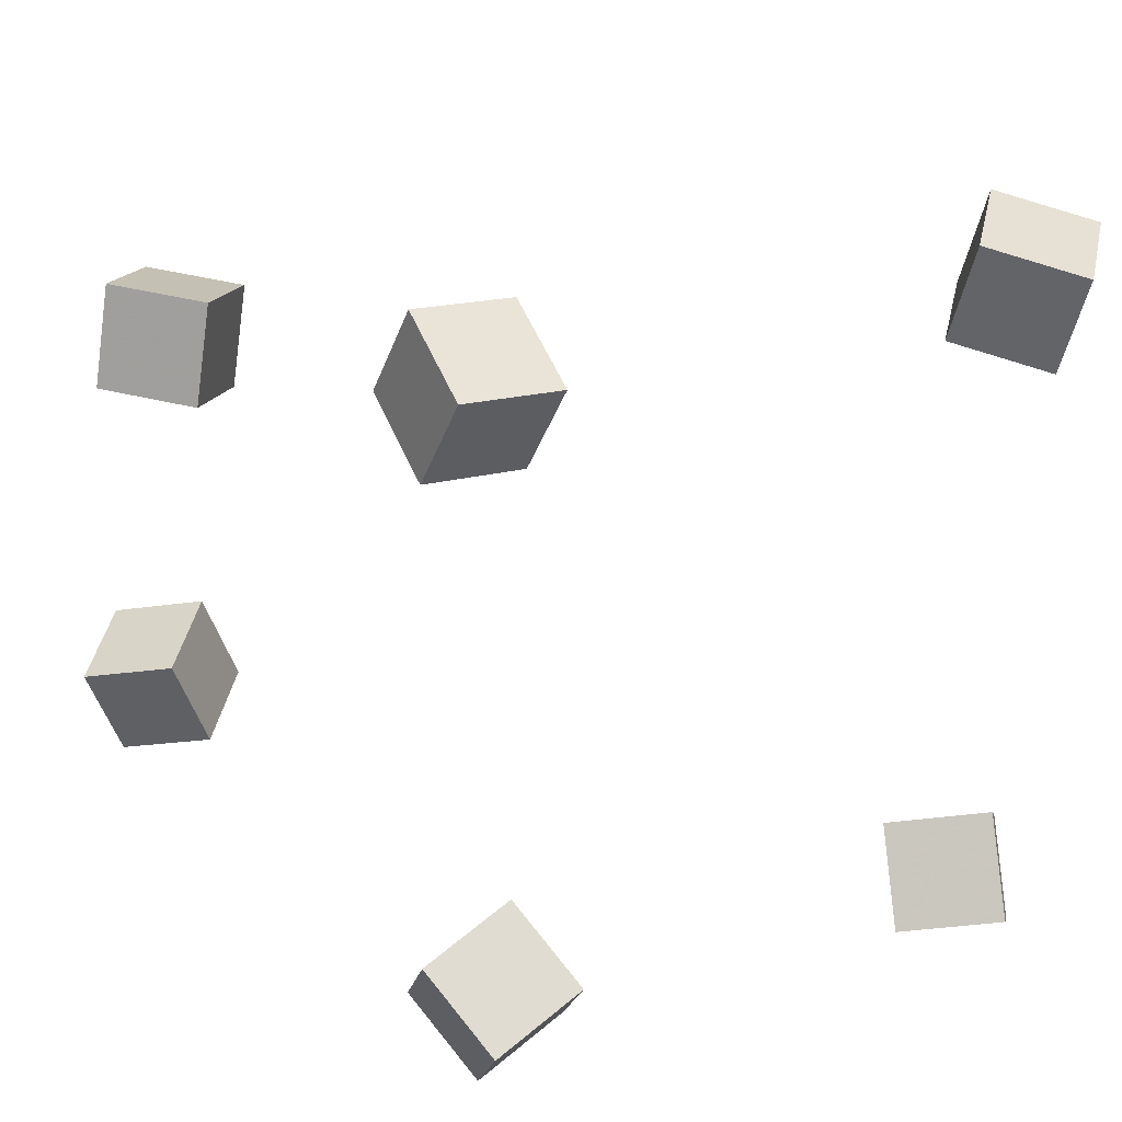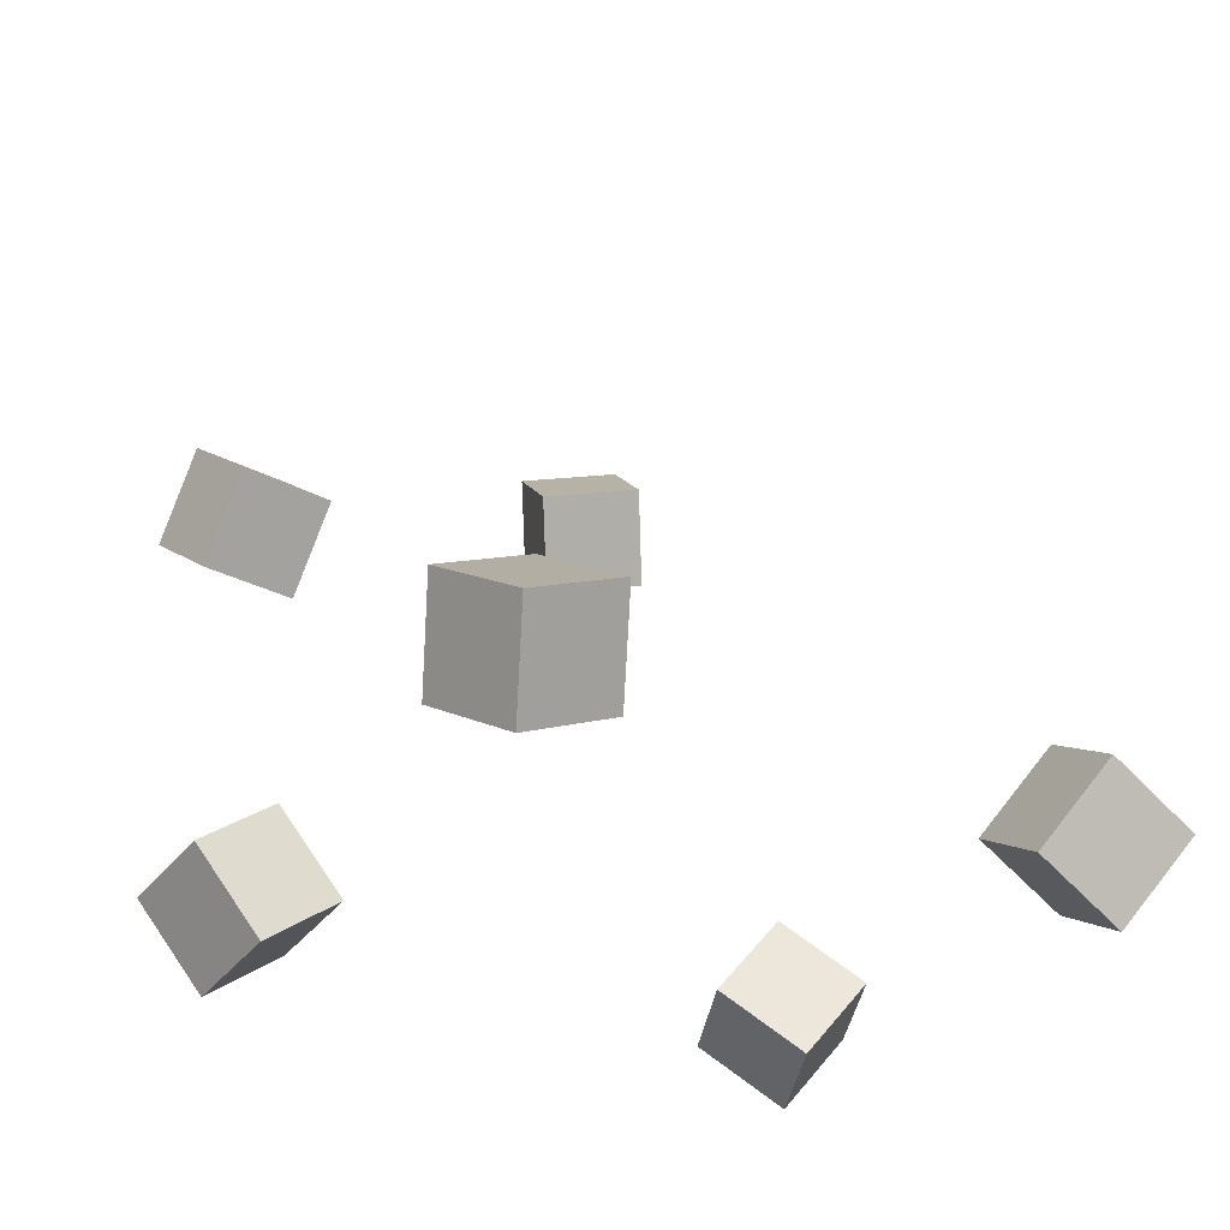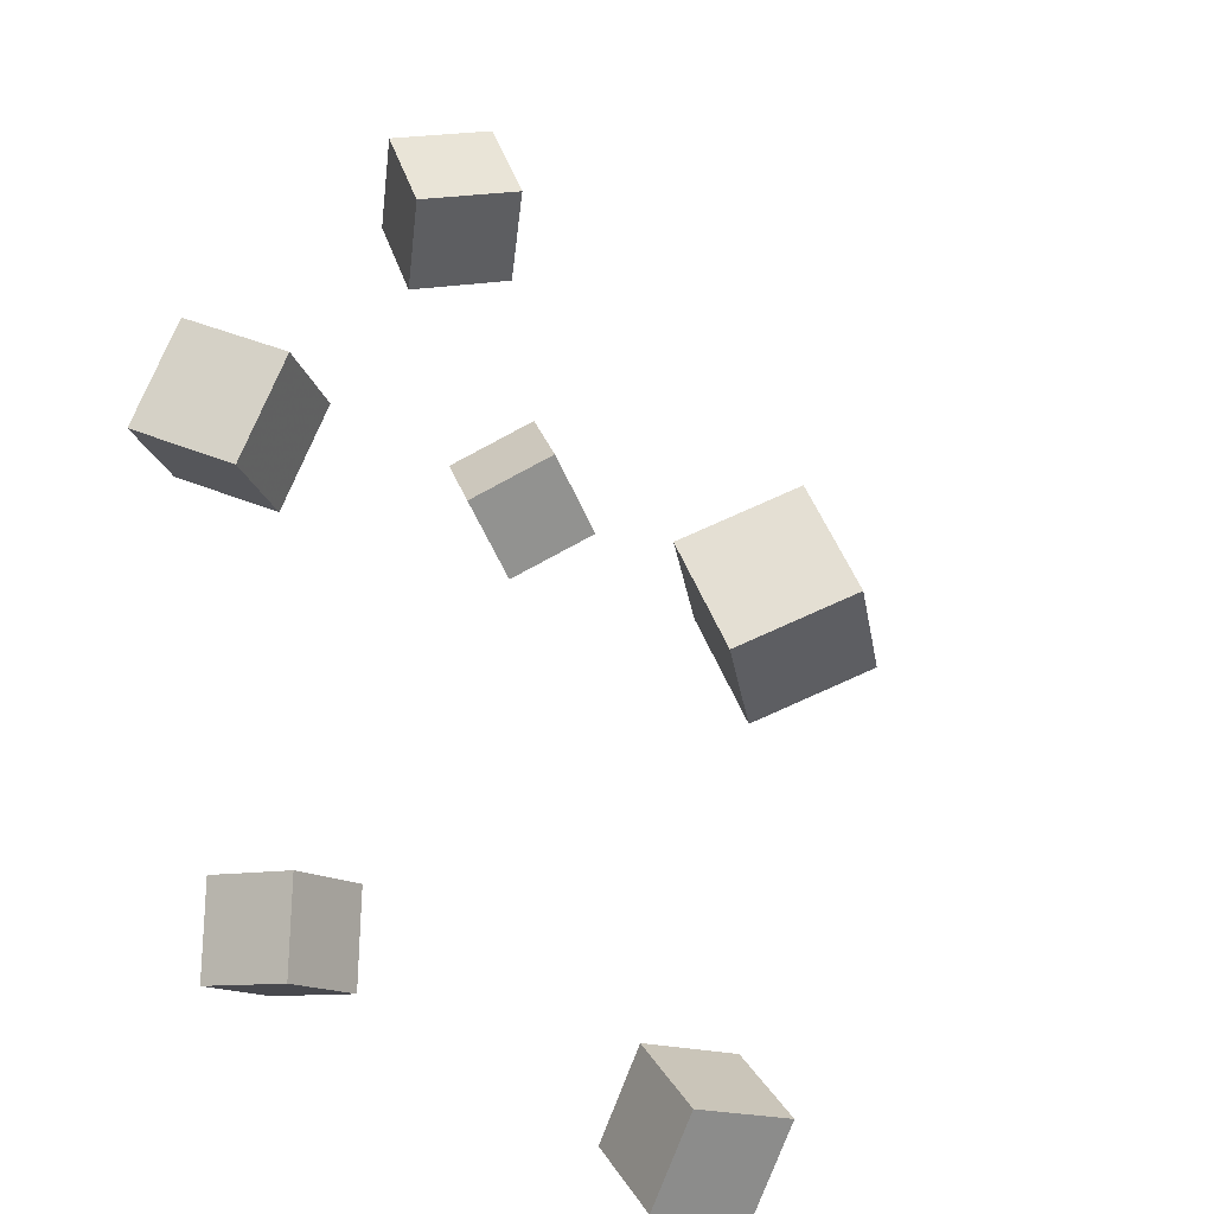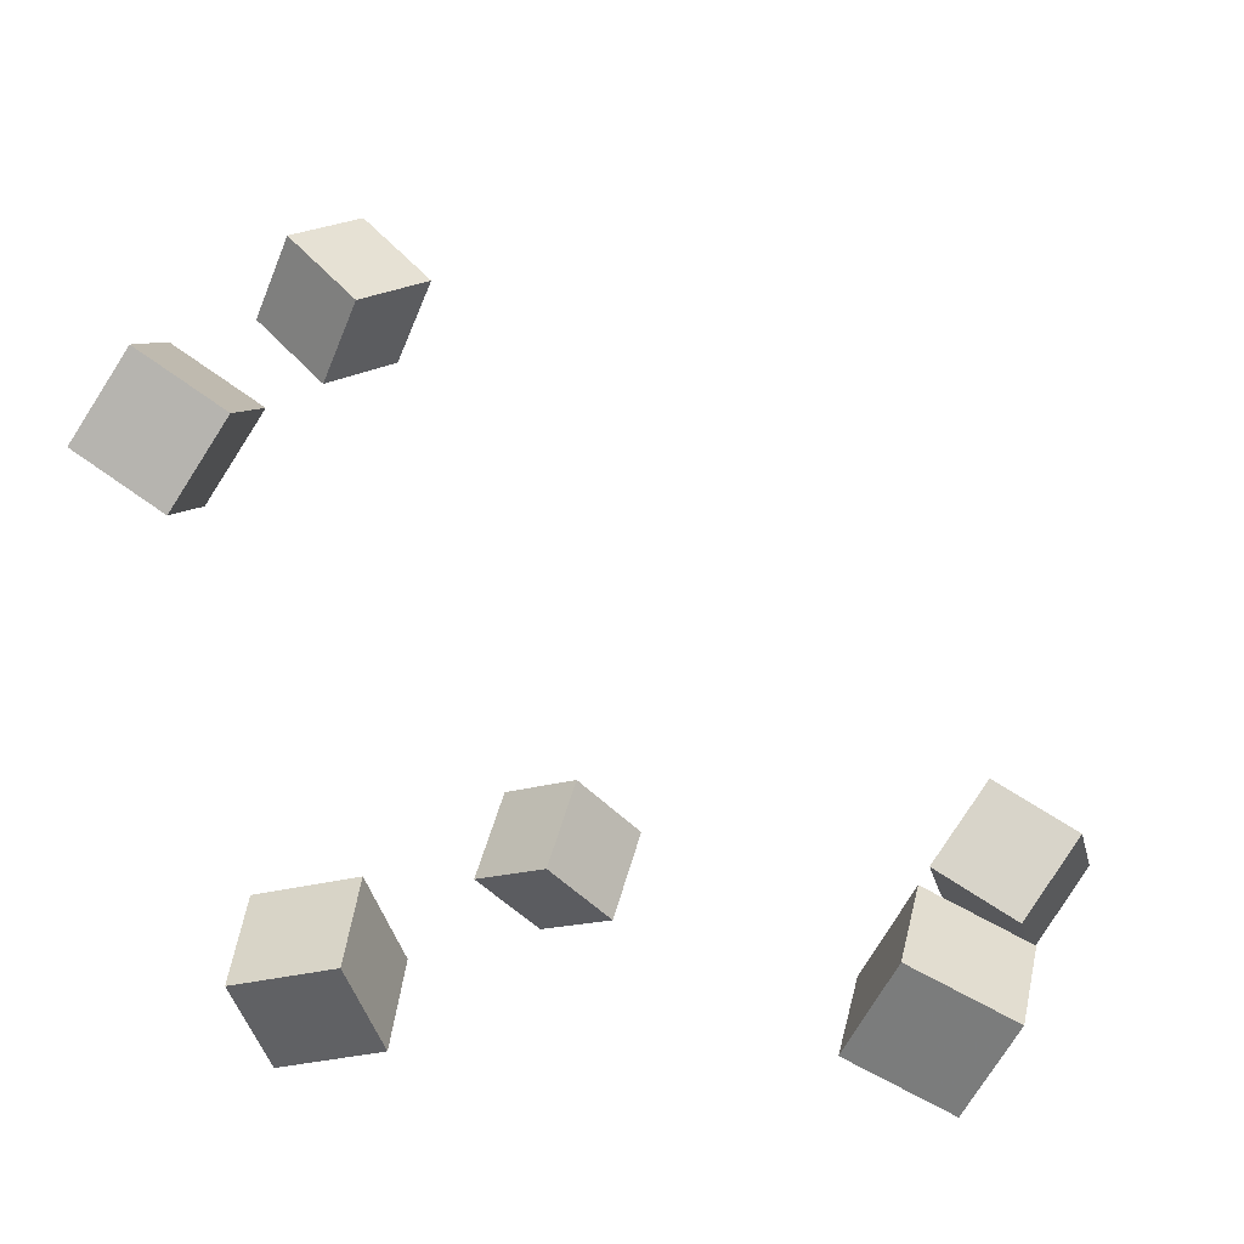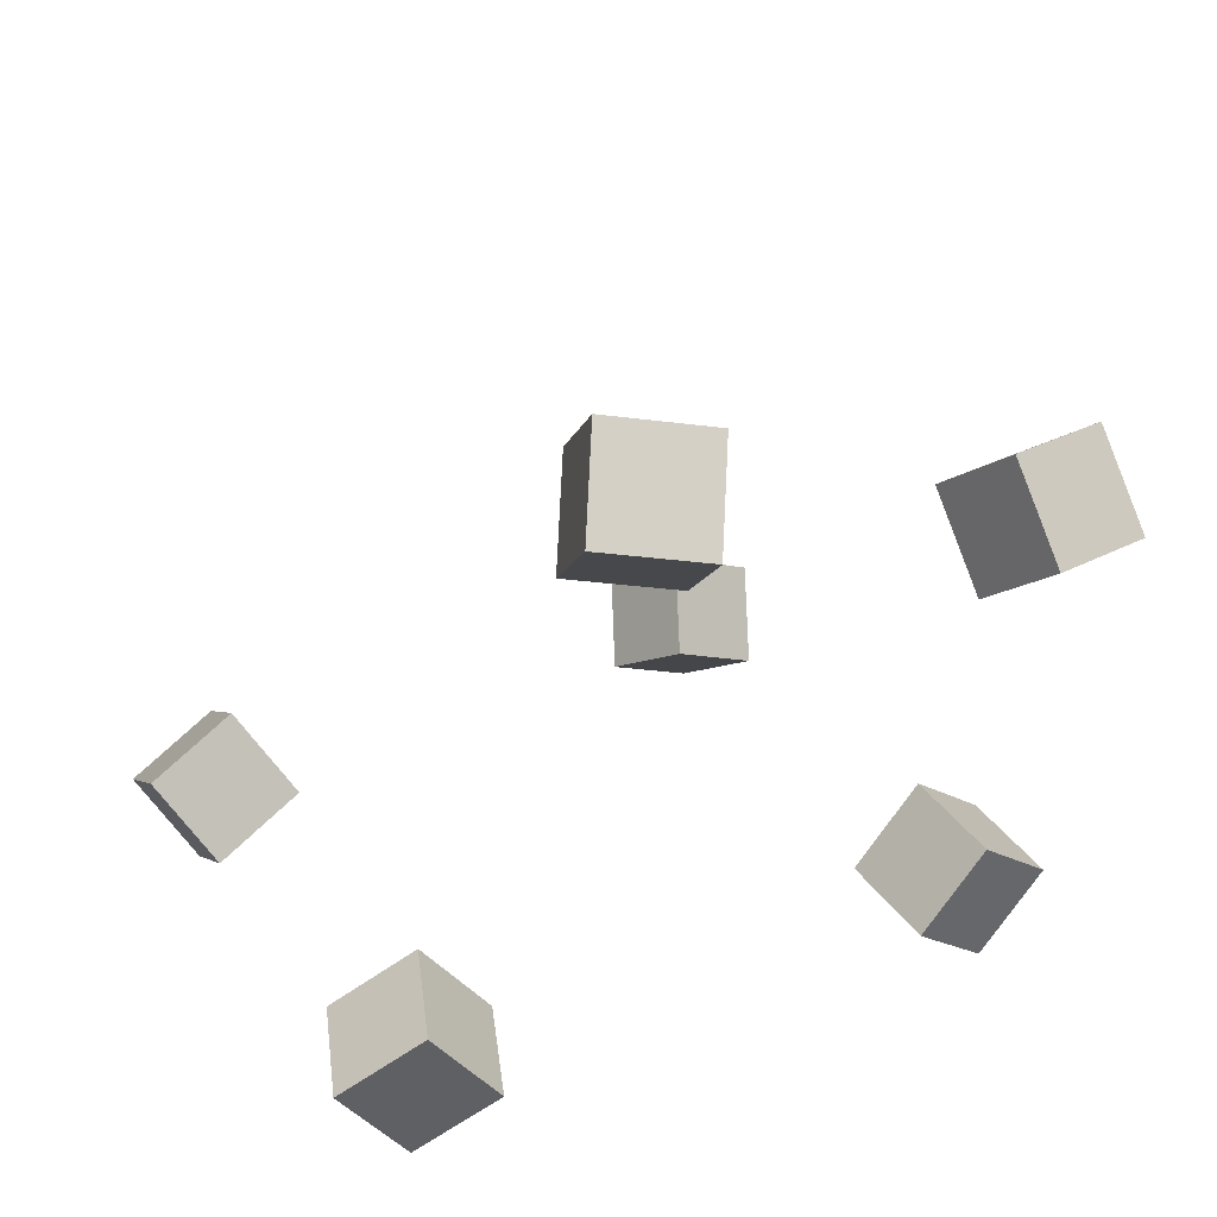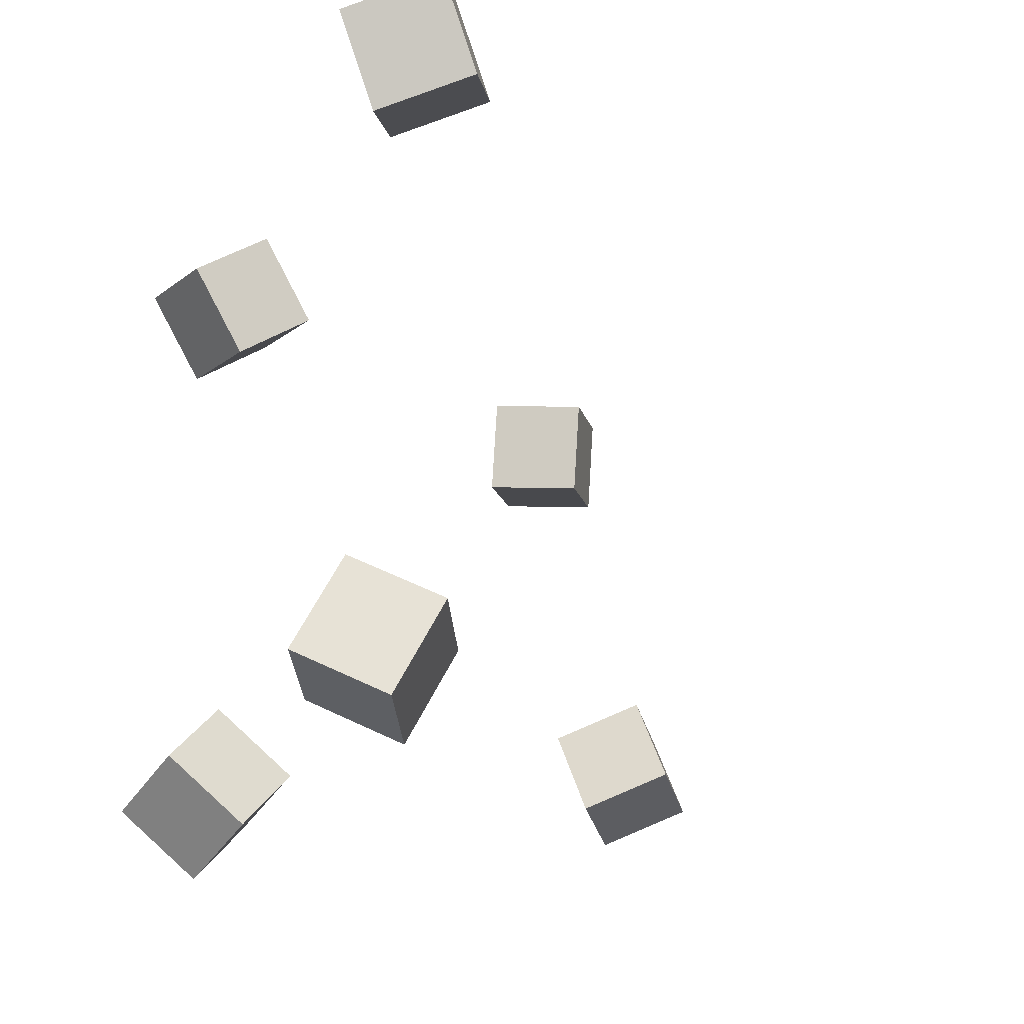
<metadata>
{"format":"obj","ext":"obj","renderer":"f3d","projection":"perspective","resolution":1024,"background":"white","views":[{"elev":20.4,"azim":-19.8,"up":"+Z"},{"elev":-25.5,"azim":56.8,"up":"+Y"},{"elev":36.7,"azim":39.0,"up":"+Z"},{"elev":6.9,"azim":18.0,"up":"+Y"},{"elev":26.6,"azim":-121.5,"up":"+Y"},{"elev":-20.2,"azim":67.9,"up":"+Z"}]}
</metadata>
<code>
v -0.1085 -0.09201 -0.1558
v -0.1311 -0.06157 -0.1231
v -0.1043 -0.05416 -0.1881
v -0.1269 -0.02373 -0.1555
v -0.06402 -0.08013 -0.1361
v -0.08661 -0.04969 -0.1034
v -0.05979 -0.04228 -0.1684
v -0.08238 -0.01185 -0.1358
f 1.0 7.0 5.0
f 1.0 3.0 7.0
f 1.0 4.0 3.0
f 1.0 2.0 4.0
f 3.0 8.0 7.0
f 3.0 4.0 8.0
f 5.0 7.0 8.0
f 5.0 8.0 6.0
f 1.0 5.0 6.0
f 1.0 6.0 2.0
f 2.0 6.0 8.0
f 2.0 8.0 4.0
v -0.2169 0.1628 0.08167
v -0.2096 0.163 0.1311
v -0.19 0.2044 0.07748
v -0.1827 0.2047 0.1269
v -0.1756 0.1354 0.0757
v -0.1683 0.1357 0.1251
v -0.1487 0.1771 0.07151
v -0.1414 0.1773 0.1209
f 9.0 15.0 13.0
f 9.0 11.0 15.0
f 9.0 12.0 11.0
f 9.0 10.0 12.0
f 11.0 16.0 15.0
f 11.0 12.0 16.0
f 13.0 15.0 16.0
f 13.0 16.0 14.0
f 9.0 13.0 14.0
f 9.0 14.0 10.0
f 10.0 14.0 16.0
f 10.0 16.0 12.0
v 0.12 -0.03373 0.1245
v 0.1242 -0.05236 0.1709
v 0.1461 0.006588 0.1383
v 0.1503 -0.01204 0.1847
v 0.1625 -0.05682 0.1114
v 0.1667 -0.07545 0.1578
v 0.1887 -0.01651 0.1252
v 0.1928 -0.03514 0.1716
f 17.0 23.0 21.0
f 17.0 19.0 23.0
f 17.0 20.0 19.0
f 17.0 18.0 20.0
f 19.0 24.0 23.0
f 19.0 20.0 24.0
f 21.0 23.0 24.0
f 21.0 24.0 22.0
f 17.0 21.0 22.0
f 17.0 22.0 18.0
f 18.0 22.0 24.0
f 18.0 24.0 20.0
v -0.1271 -0.05915 0.09478
v -0.1194 -0.08703 0.1357
v -0.1345 -0.01902 0.1235
v -0.1269 -0.0469 0.1644
v -0.07814 -0.04861 0.09281
v -0.07049 -0.07649 0.1337
v -0.08562 -0.008489 0.1215
v -0.07797 -0.03637 0.1625
f 25.0 31.0 29.0
f 25.0 27.0 31.0
f 25.0 28.0 27.0
f 25.0 26.0 28.0
f 27.0 32.0 31.0
f 27.0 28.0 32.0
f 29.0 31.0 32.0
f 29.0 32.0 30.0
f 25.0 29.0 30.0
f 25.0 30.0 26.0
f 26.0 30.0 32.0
f 26.0 32.0 28.0
v 0.09596 -0.06013 -0.1475
v 0.09926 -0.03673 -0.1032
v 0.119 -0.02165 -0.1695
v 0.1223 0.001757 -0.1253
v 0.1403 -0.08194 -0.1392
v 0.1436 -0.05853 -0.09498
v 0.1633 -0.04345 -0.1613
v 0.1666 -0.02005 -0.1171
f 33.0 39.0 37.0
f 33.0 35.0 39.0
f 33.0 36.0 35.0
f 33.0 34.0 36.0
f 35.0 40.0 39.0
f 35.0 36.0 40.0
f 37.0 39.0 40.0
f 37.0 40.0 38.0
f 33.0 37.0 38.0
f 33.0 38.0 34.0
f 34.0 38.0 40.0
f 34.0 40.0 36.0
v -0.205 0.2194 -0.1273
v -0.2241 0.2108 -0.08211
v -0.1802 0.2587 -0.1092
v -0.1993 0.25 -0.06404
v -0.1661 0.1899 -0.1165
v -0.1853 0.1813 -0.07129
v -0.1413 0.2292 -0.09842
v -0.1605 0.2205 -0.05323
f 41.0 47.0 45.0
f 41.0 43.0 47.0
f 41.0 44.0 43.0
f 41.0 42.0 44.0
f 43.0 48.0 47.0
f 43.0 44.0 48.0
f 45.0 47.0 48.0
f 45.0 48.0 46.0
f 41.0 45.0 46.0
f 41.0 46.0 42.0
f 42.0 46.0 48.0
f 42.0 48.0 44.0

</code>
